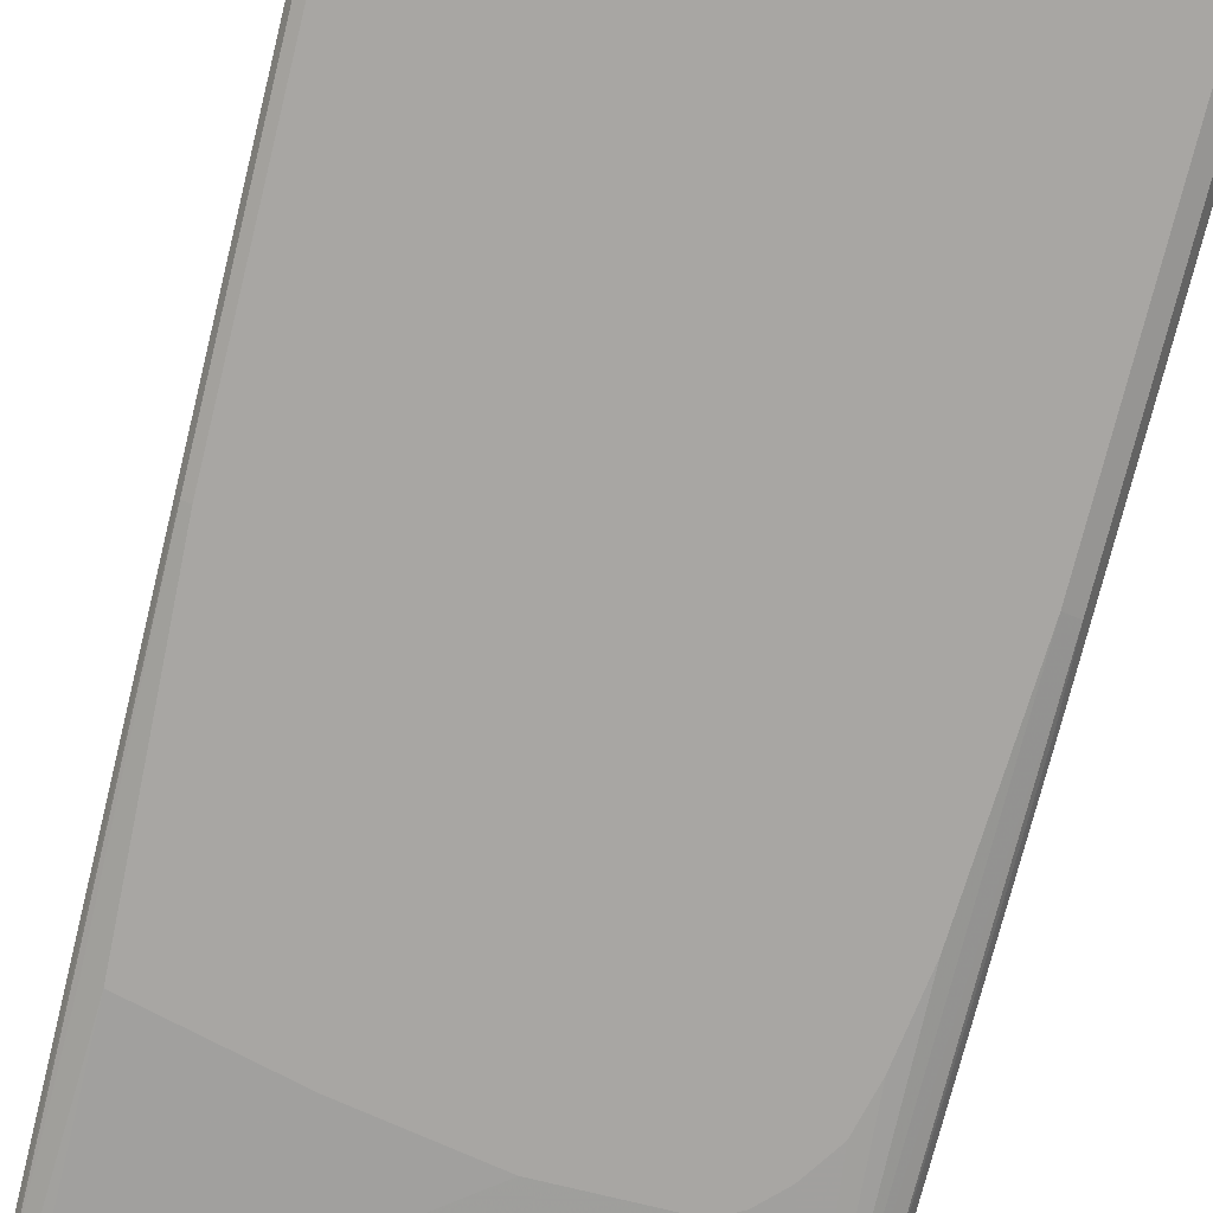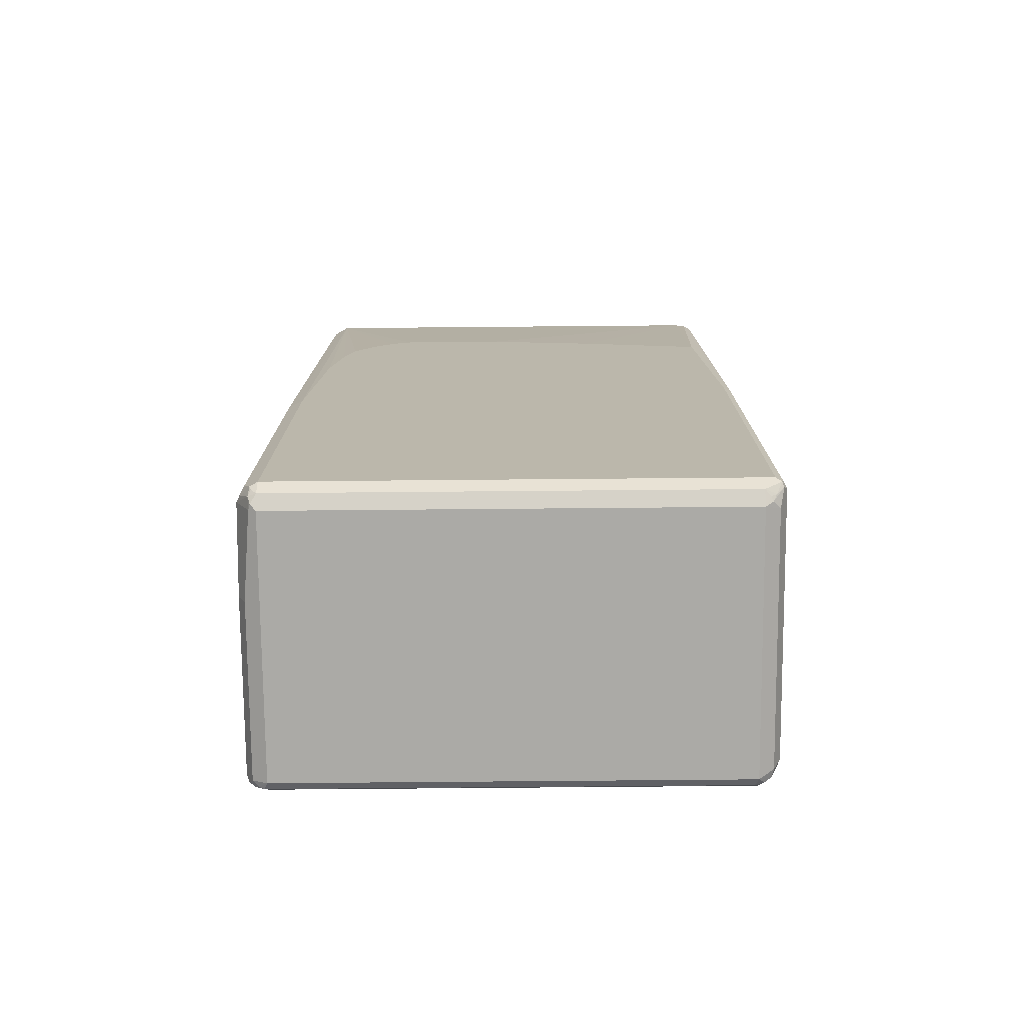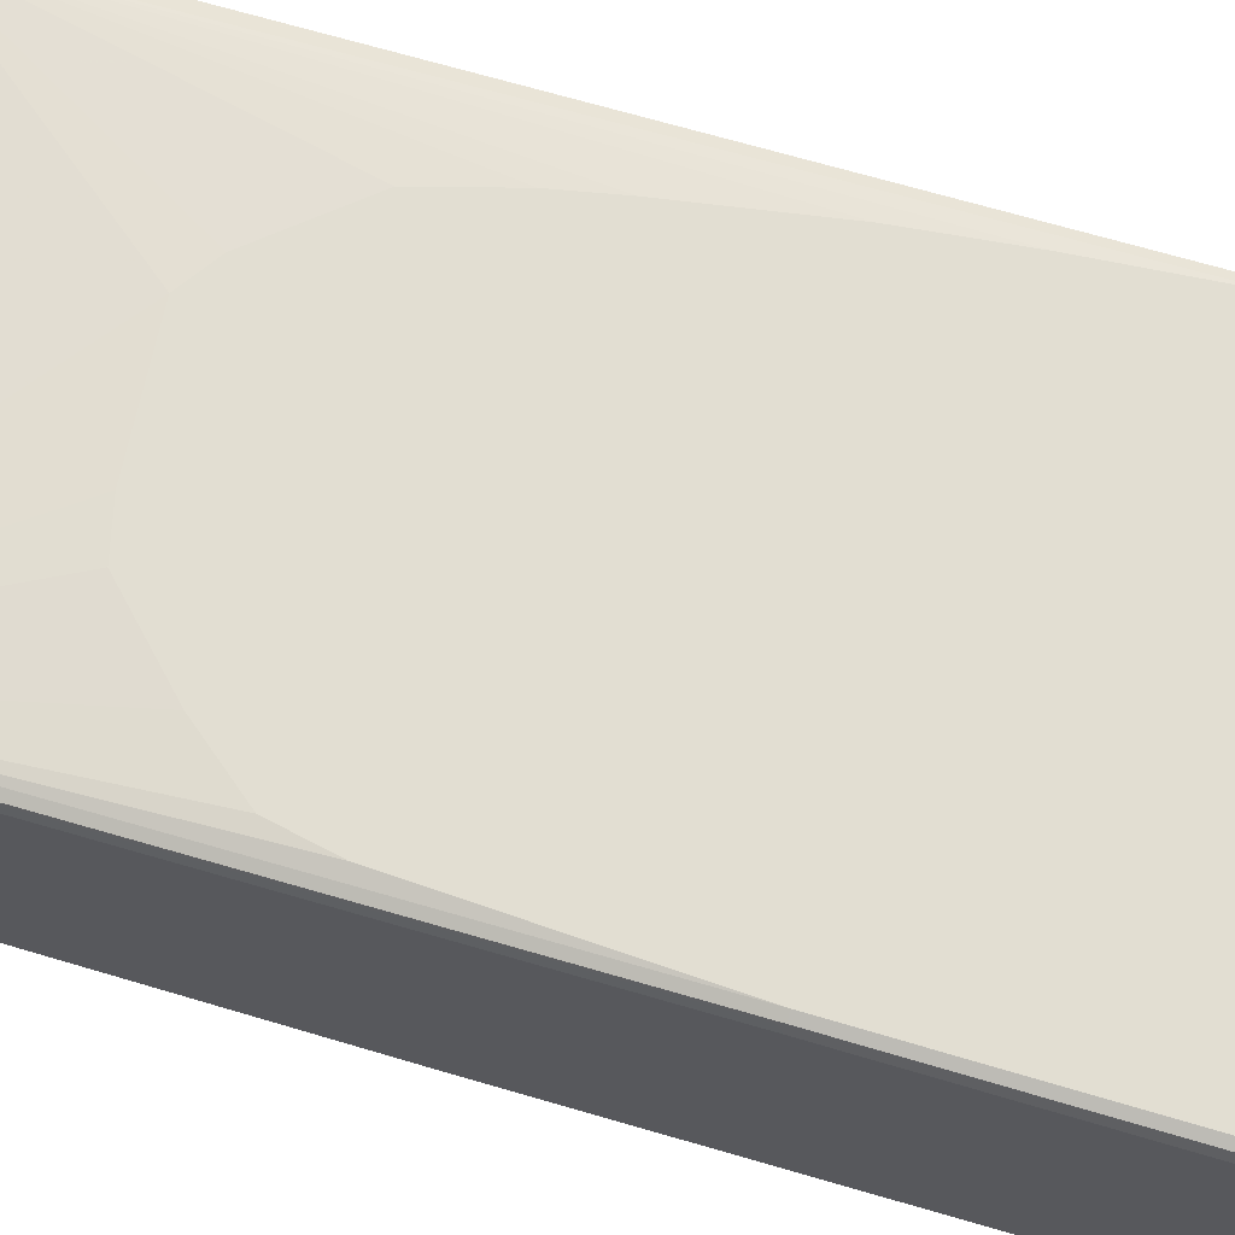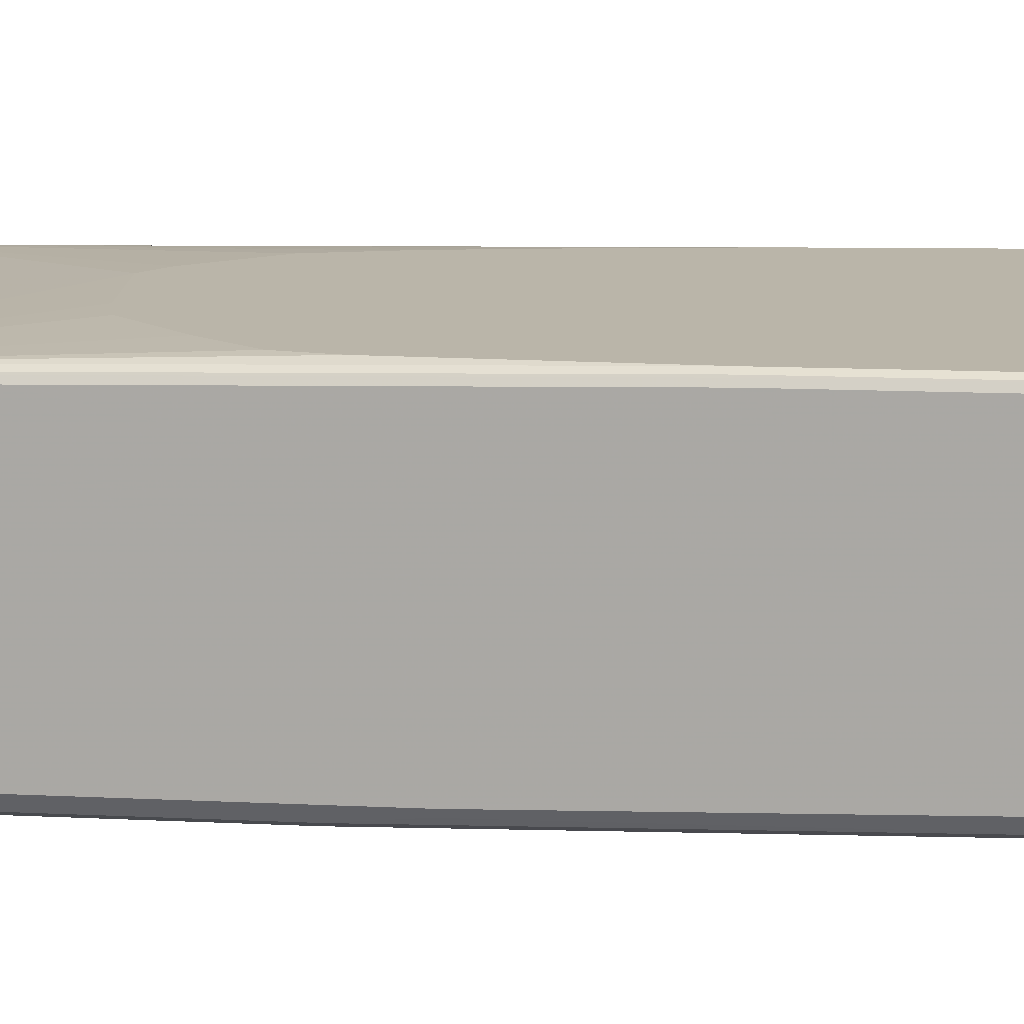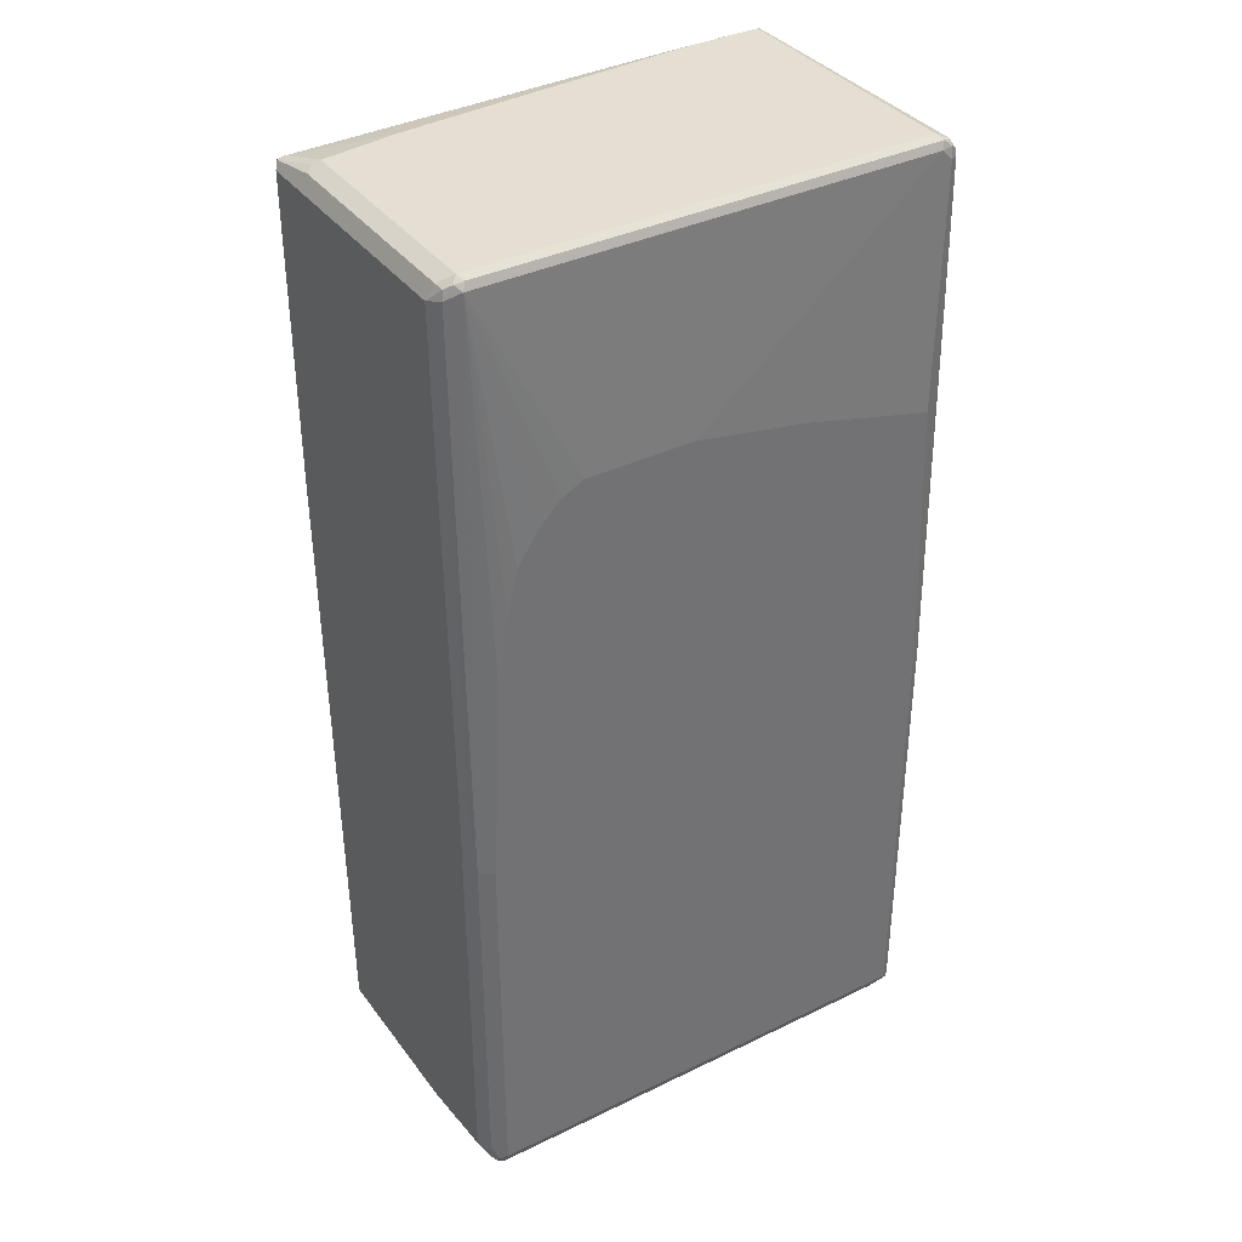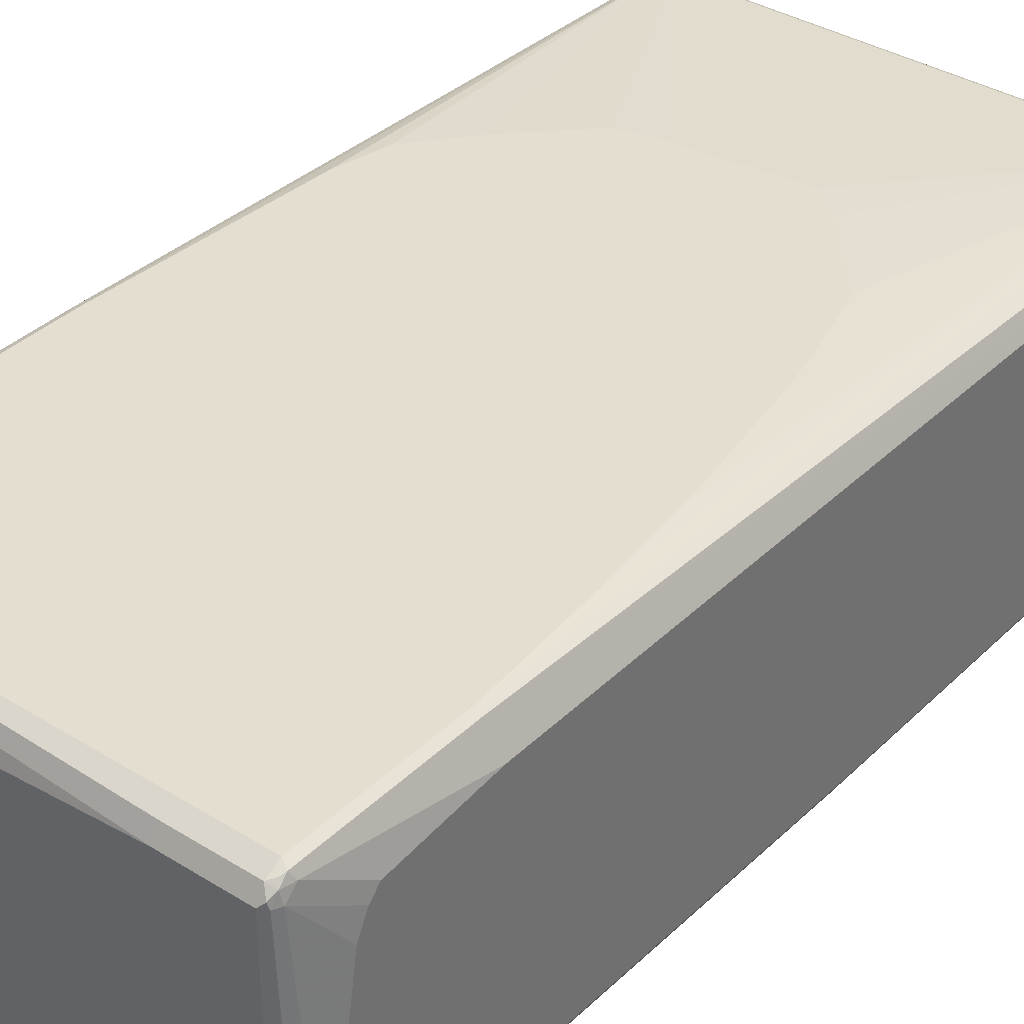
<metadata>
{"format":"obj","ext":"obj","renderer":"f3d","projection":"perspective","resolution":1024,"background":"white","views":[{"elev":-74.3,"azim":-13.9,"up":"+Z"},{"elev":-75.7,"azim":-179.5,"up":"+Y"},{"elev":68.0,"azim":106.6,"up":"+Z"},{"elev":13.7,"azim":96.0,"up":"+Z"},{"elev":36.9,"azim":147.9,"up":"+Y"},{"elev":36.4,"azim":-141.1,"up":"+Z"}]}
</metadata>
<code>
v 0.4326 0.8275 -0.2069
v 0.42 0.8338 -0.2319
v 0.4169 0.8495 -0.2289
v 0.42 0.8526 -0.2132
v 0.4326 0.8275 0.2445
v 0.4326 -0.03761 -0.2257
v 0.395 0.8463 -0.2445
v 0.4263 -0.04387 -0.2382
v 0.42 -0.163 -0.2508
v 0.4044 0.8558 -0.2351
v 0.395 0.8653 -0.2257
v 0.42 0.8526 0.163
v 0.4263 0.84 0.2508
v 0.4232 0.837 0.2586
v 0.4263 0.8275 0.2571
v 0.4279 0.2727 0.2539
v 0.4326 0.282 0.2445
v 0.4326 -0.8087 -0.2257
v 0.3761 0.188 -0.2633
v 0.3573 0.3197 -0.2633
v 0.3385 0.3949 -0.2633
v 0.3009 0.4514 -0.2633
v 0.2633 0.4891 -0.2633
v 0.2257 0.5079 -0.2633
v -0.395 0.8463 -0.2445
v 0.3887 0.8588 -0.2382
v 0.395 -0.1692 -0.2633
v 0.42 -0.8024 -0.2508
v -0.395 0.8653 -0.2257
v 0.395 0.8653 0.1693
v 0.4075 0.8588 0.1755
v 0.4138 0.8463 0.2445
v 0.4138 0.8275 0.2633
v 0.4138 0.84 0.2571
v -0.2633 0.8526 0.2508
v -0.395 0.8526 0.2508
v -0.395 0.8275 0.2633
v 0.4263 0.282 0.2571
v 0.4279 -0.837 0.2351
v 0.4326 -0.8275 0.2257
v 0.4326 -0.8275 -0.07522
v 0.4075 -0.8588 -0.2257
v 0.4091 -0.8487 -0.2445
v 0.4263 -0.815 -0.2382
v 0.03761 0.5079 -0.2633
v -0.4138 0.8275 -0.2445
v -0.4161 0.8463 -0.2398
v -0.4012 0.8588 -0.2382
v -0.1692 0.4702 -0.2633
v -0.395 0.4137 -0.2633
v 0.395 -0.8275 -0.2633
v 0.4075 -0.8338 -0.2571
v -0.4044 0.8605 0.2351
v -0.395 0.8653 0.2257
v -0.4091 0.8558 -0.2351
v -0.42 0.8526 -0.2257
v 0.2633 0.8653 0.1881
v -0.2633 0.8653 0.2257
v 0.4138 0.282 0.2633
v -0.4091 0.8487 0.2445
v -0.4044 0.8417 0.2539
v -0.4075 0.8338 0.2571
v -0.395 0.5455 0.2633
v 0.4263 -0.8275 0.2382
v 0.4161 -0.8463 0.2398
v 0.42 -0.8526 0.2257
v 0.42 -0.8526 -0.07522
v 0.4044 -0.8605 -0.2351
v 0.395 -0.8526 -0.2508
v 0.4044 -0.8417 -0.2539
v 0.4185 -0.8253 -0.2445
v -0.4263 0.8275 -0.2382
v -0.4279 0.837 -0.2351
v -0.42 0.4137 -0.2508
v -0.4138 -0.07521 -0.2633
v -0.4232 -0.837 -0.2586
v -0.4138 -0.8275 -0.2633
v -0.42 0.8526 -0.2069
v -0.4075 0.8588 0.2257
v 0.395 -0.1316 0.2633
v 0.4138 -0.8275 0.2445
v -0.4138 0.8463 0.2257
v -0.4138 0.8275 0.2445
v -0.4326 0.5455 0.2069
v -0.4075 0.5517 0.2571
v -0.3761 0.3197 0.2633
v -0.395 -0.8463 0.2445
v 0.395 -0.8463 0.2445
v 0.4012 -0.8588 0.2382
v 0.4091 -0.8558 0.2351
v 0.395 -0.8653 0.2257
v -0.395 -0.8526 -0.2508
v 0.395 -0.8653 -0.2257
v -0.395 -0.8653 -0.2257
v -0.4263 -0.07521 -0.2571
v -0.4326 0.8275 -0.2257
v -0.4326 0.8275 -0.2069
v -0.4279 -0.06573 -0.2539
v -0.4138 -0.8511 -0.2422
v -0.4263 -0.84 -0.2508
v -0.4326 -0.8275 -0.2445
v -0.4263 -0.8275 -0.2571
v 0.3761 -0.2256 0.2633
v 0.3009 -0.3197 0.2633
v 0.188 -0.4326 0.2633
v -0.4326 0.7711 0.1317
v -0.4326 0.7523 0.1693
v -0.4326 0.7335 0.1881
v -0.4326 -0.8275 0.2069
v -0.42 -0.8338 0.2319
v -0.3573 0.1504 0.2633
v -0.4169 -0.8495 0.2289
v -0.4044 -0.8558 0.2351
v -0.3887 -0.8588 0.2382
v -0.09402 -0.4702 0.2633
v -0.1504 -0.4326 0.2633
v -0.2633 -0.3009 0.2633
v -0.3009 -0.1692 0.2633
v -0.3197 -0.07521 0.2633
v 0.1128 -0.4514 0.2633
v -0.395 -0.8653 0.2257
v -0.4044 -0.8558 -0.2398
v -0.42 -0.8526 -0.2194
v -0.4075 -0.8588 -0.2319
v -0.4326 -0.07521 -0.2445
v -0.42 -0.8526 0.2132
f 1 2 3
f 1 3 4
f 1 4 12
f 1 12 5
f 1 5 17
f 1 17 40
f 1 40 41
f 1 41 18
f 1 18 6
f 1 6 2
f 2 7 3
f 2 6 8
f 2 8 9
f 2 9 7
f 3 7 10
f 3 10 11
f 3 11 4
f 4 11 30
f 4 30 12
f 5 12 13
f 5 13 14
f 5 14 15
f 5 15 16
f 5 16 17
f 6 18 28
f 6 28 9
f 6 9 8
f 7 19 20
f 7 20 21
f 7 21 22
f 7 22 23
f 7 23 24
f 7 24 45
f 7 45 25
f 7 25 48
f 7 48 26
f 7 26 10
f 7 9 27
f 7 27 19
f 9 28 52
f 9 52 51
f 9 51 27
f 10 26 11
f 11 26 48
f 11 48 29
f 11 29 54
f 11 54 58
f 11 58 57
f 11 57 30
f 12 30 31
f 12 31 13
f 13 31 30
f 13 30 32
f 13 32 14
f 14 33 15
f 14 32 34
f 14 34 35
f 14 35 36
f 14 36 37
f 14 37 33
f 15 33 59
f 15 59 38
f 15 38 16
f 16 38 39
f 16 39 17
f 17 39 40
f 18 41 42
f 18 42 43
f 18 43 44
f 18 44 28
f 19 27 51
f 19 51 77
f 19 77 75
f 19 75 50
f 19 50 49
f 19 49 45
f 19 45 24
f 19 24 23
f 19 23 22
f 19 22 21
f 19 21 20
f 25 46 47
f 25 47 48
f 25 45 49
f 25 49 50
f 25 50 46
f 28 44 52
f 29 53 54
f 29 48 55
f 29 55 56
f 29 56 53
f 30 57 32
f 32 57 58
f 32 58 34
f 33 37 63
f 33 63 86
f 33 86 111
f 33 111 119
f 33 119 118
f 33 118 117
f 33 117 116
f 33 116 115
f 33 115 120
f 33 120 105
f 33 105 104
f 33 104 103
f 33 103 80
f 33 80 59
f 34 58 35
f 35 58 53
f 35 53 36
f 36 60 61
f 36 61 37
f 36 53 60
f 37 61 62
f 37 62 85
f 37 85 63
f 38 59 81
f 38 81 64
f 38 64 39
f 39 64 65
f 39 65 66
f 39 66 67
f 39 67 41
f 39 41 40
f 41 67 42
f 42 67 68
f 42 68 43
f 43 68 69
f 43 69 70
f 43 70 52
f 43 52 71
f 43 71 44
f 44 71 52
f 46 72 47
f 46 50 74
f 46 74 72
f 47 72 73
f 47 73 56
f 47 56 55
f 47 55 48
f 50 75 95
f 50 95 74
f 51 52 70
f 51 70 69
f 51 69 76
f 51 76 77
f 53 58 54
f 53 56 78
f 53 78 79
f 53 79 60
f 56 73 78
f 59 80 81
f 60 79 82
f 60 82 83
f 60 83 62
f 60 62 61
f 62 83 84
f 62 84 109
f 62 109 85
f 63 85 110
f 63 110 87
f 63 87 86
f 64 81 65
f 65 88 89
f 65 89 90
f 65 90 66
f 65 81 88
f 66 90 91
f 66 91 68
f 66 68 67
f 68 92 69
f 68 91 93
f 68 93 94
f 68 94 92
f 69 92 76
f 72 74 95
f 72 95 98
f 72 98 73
f 73 96 97
f 73 97 78
f 73 98 125
f 73 125 96
f 75 77 102
f 75 102 95
f 76 92 99
f 76 99 100
f 76 100 101
f 76 101 102
f 76 102 77
f 78 97 79
f 79 97 82
f 80 103 81
f 81 103 104
f 81 104 105
f 81 105 88
f 82 97 106
f 82 106 107
f 82 107 108
f 82 108 83
f 83 108 84
f 84 108 107
f 84 107 106
f 84 106 97
f 84 97 96
f 84 96 125
f 84 125 101
f 84 101 109
f 85 109 110
f 86 87 111
f 87 110 112
f 87 112 113
f 87 113 114
f 87 114 89
f 87 89 88
f 87 88 115
f 87 115 116
f 87 116 117
f 87 117 118
f 87 118 119
f 87 119 111
f 88 105 120
f 88 120 115
f 89 114 121
f 89 121 91
f 89 91 90
f 91 121 94
f 91 94 93
f 92 122 99
f 92 94 122
f 94 123 124
f 94 124 122
f 94 121 126
f 94 126 123
f 95 102 98
f 98 102 101
f 98 101 125
f 99 122 124
f 99 124 100
f 100 124 123
f 100 123 101
f 101 123 126
f 101 126 109
f 109 126 112
f 109 112 110
f 112 126 121
f 112 121 113
f 113 121 114

</code>
